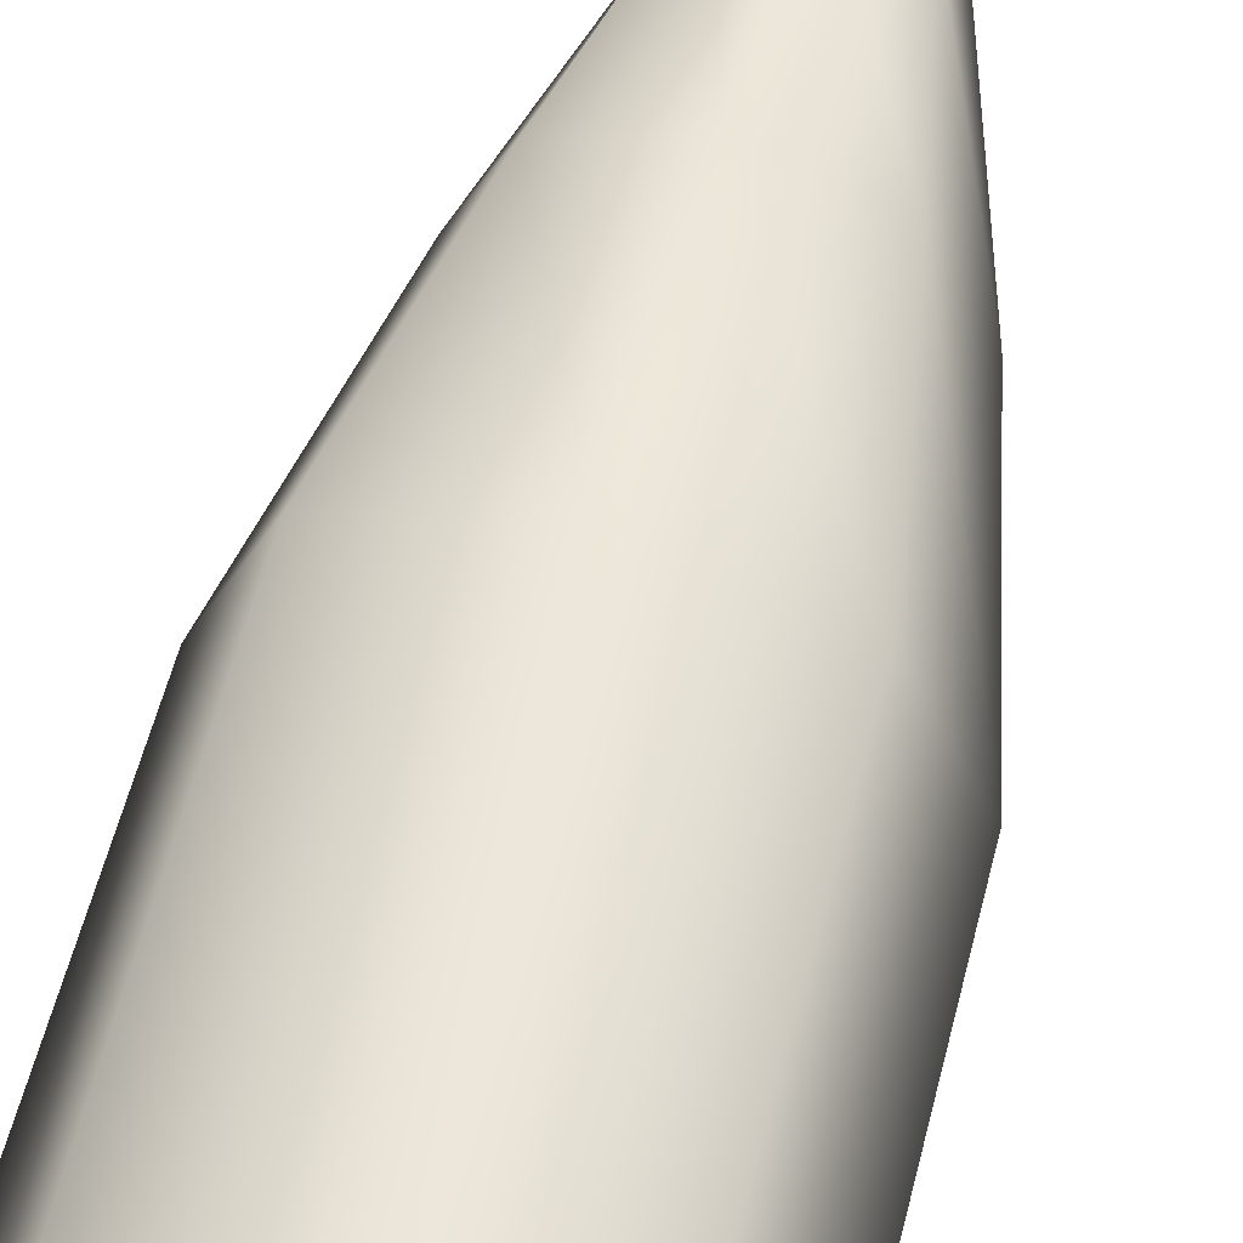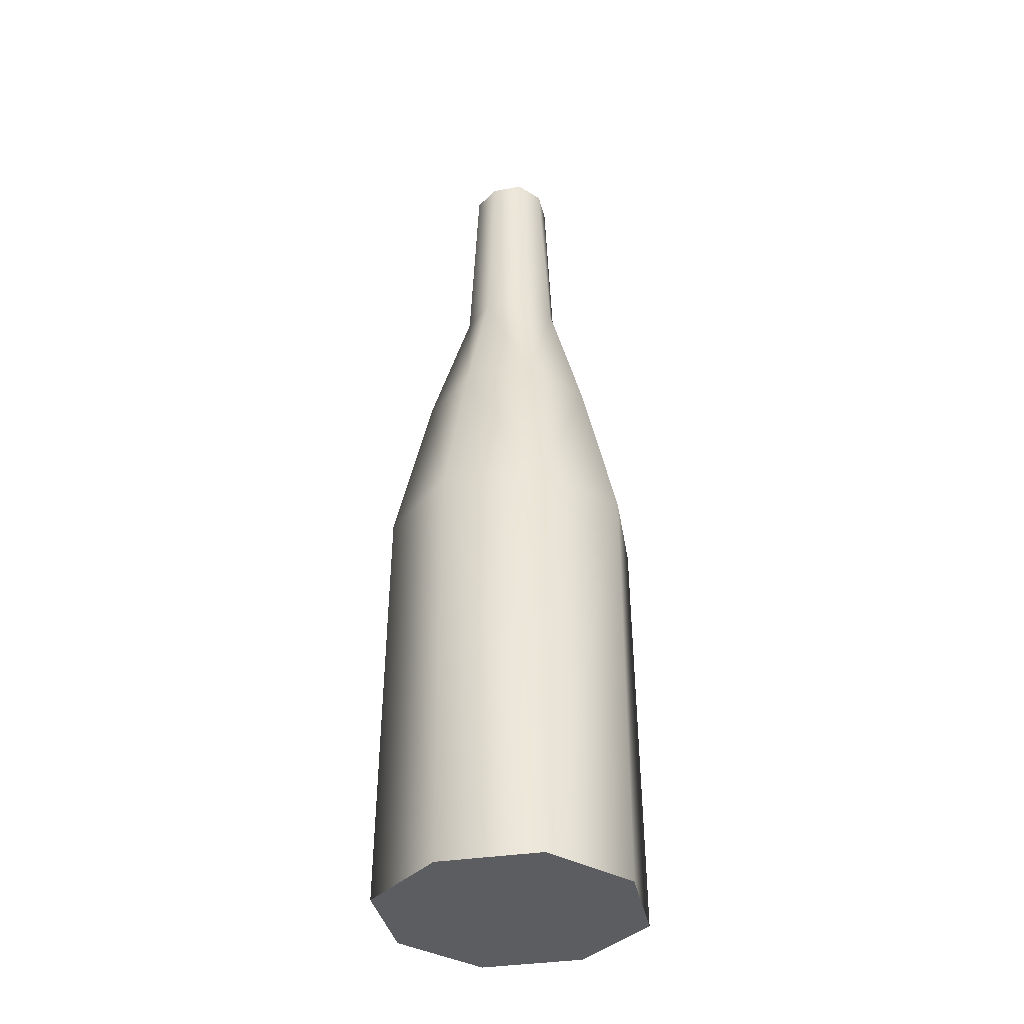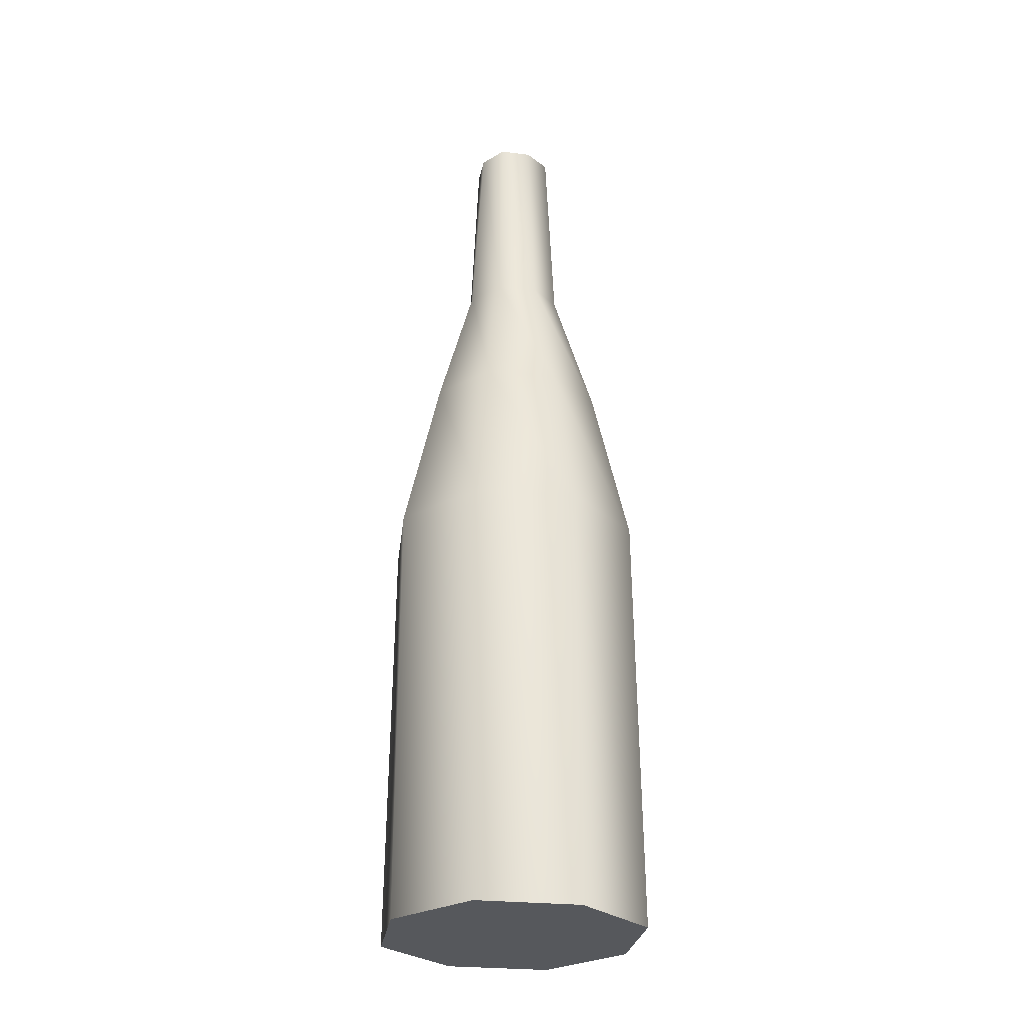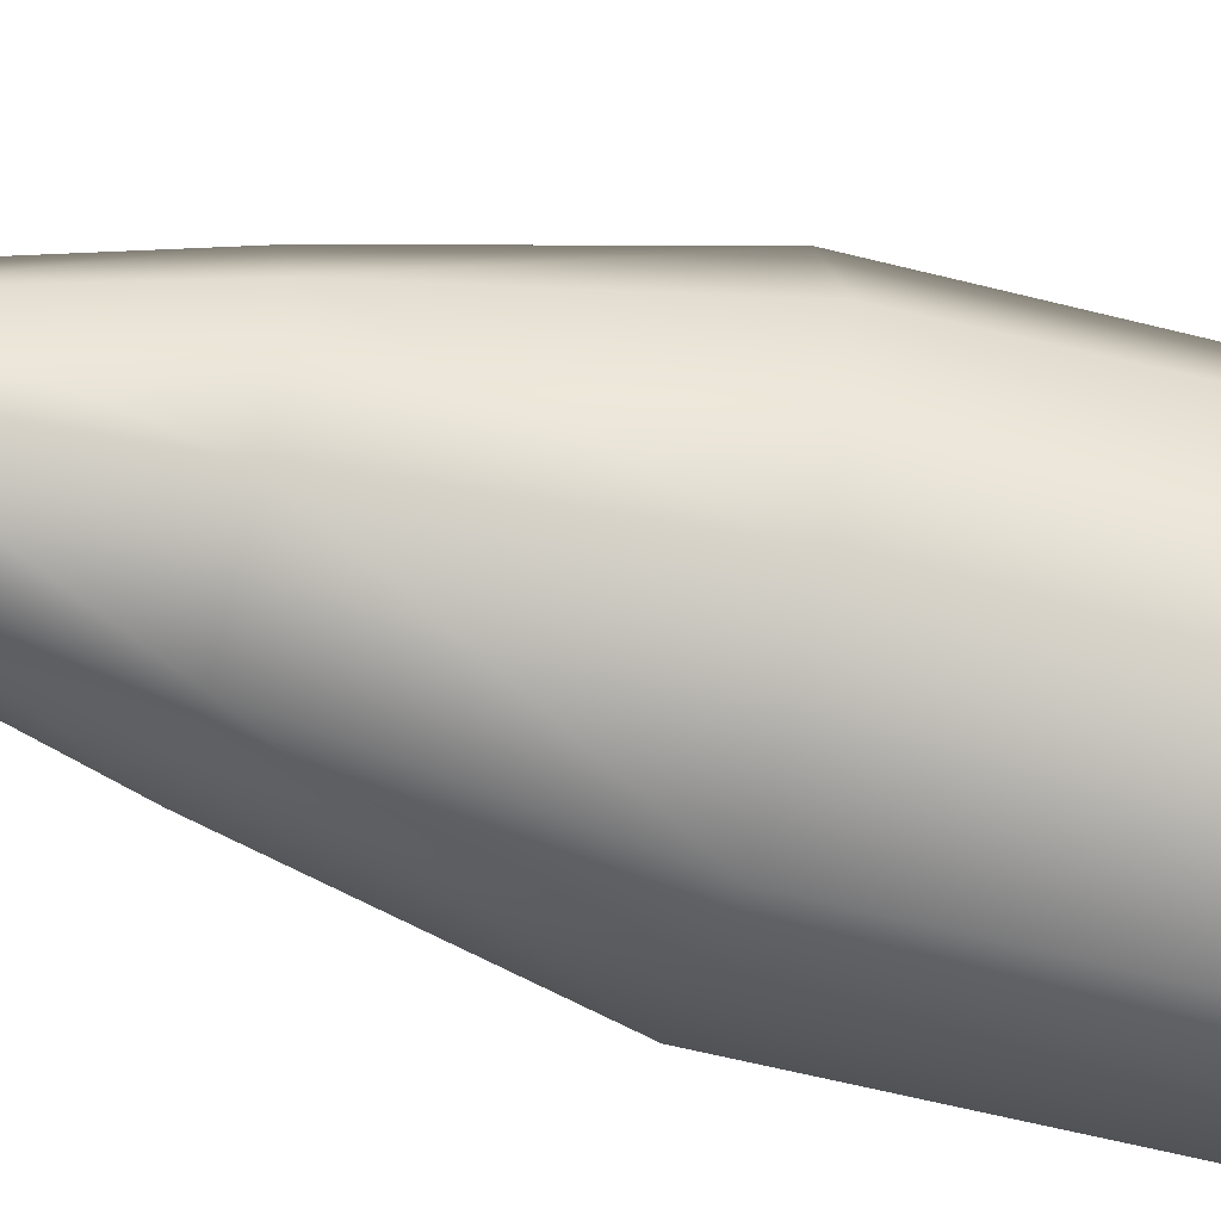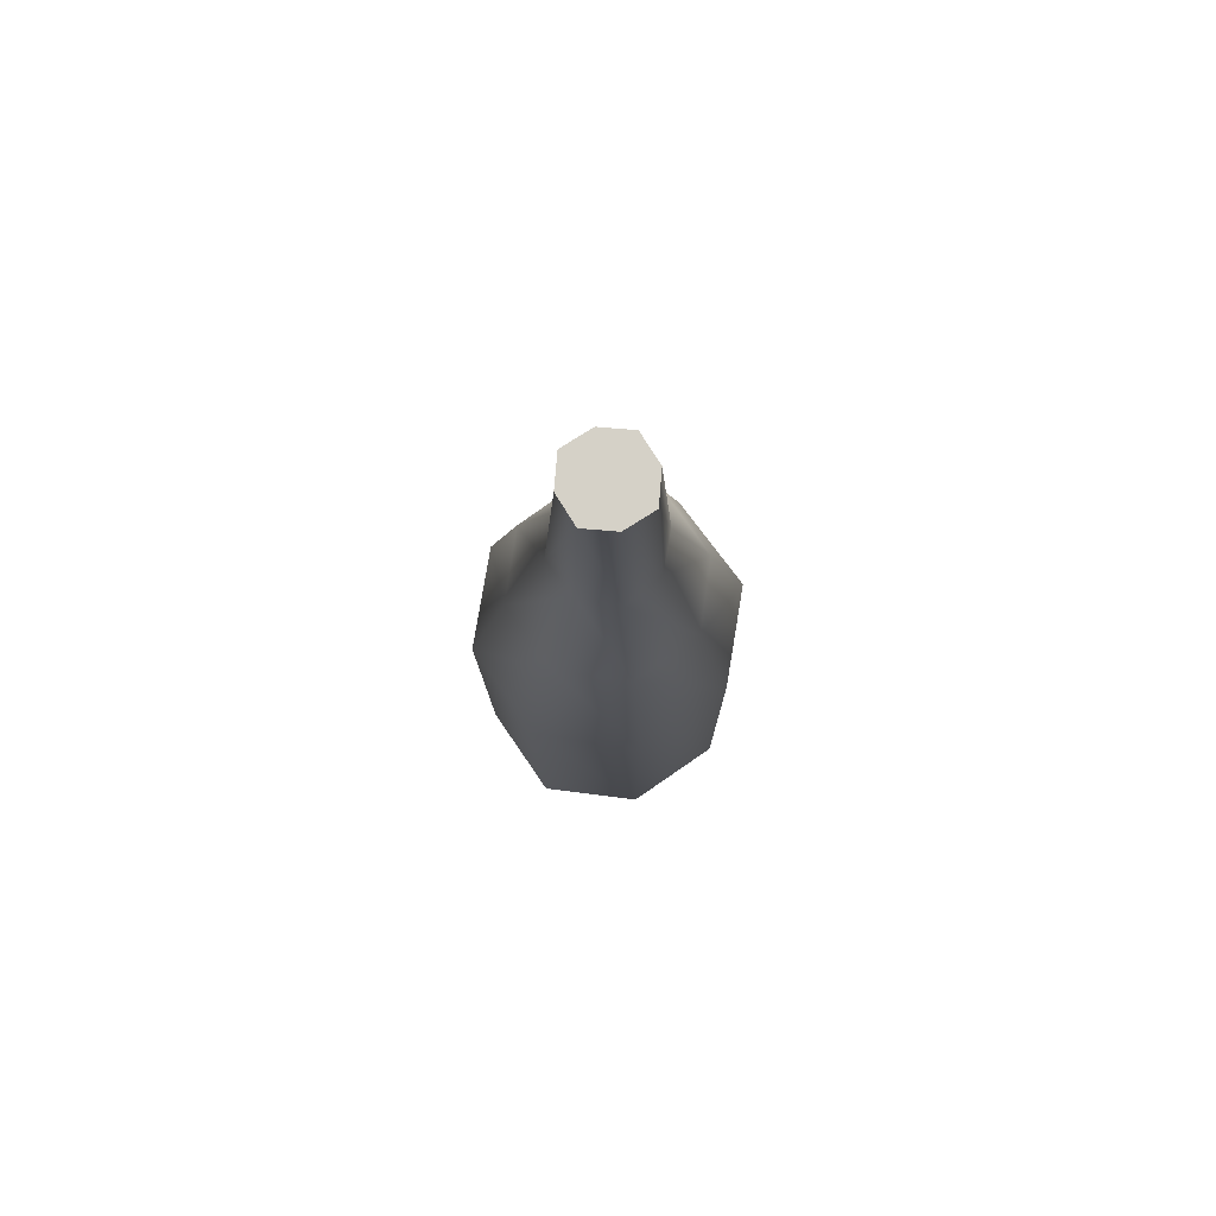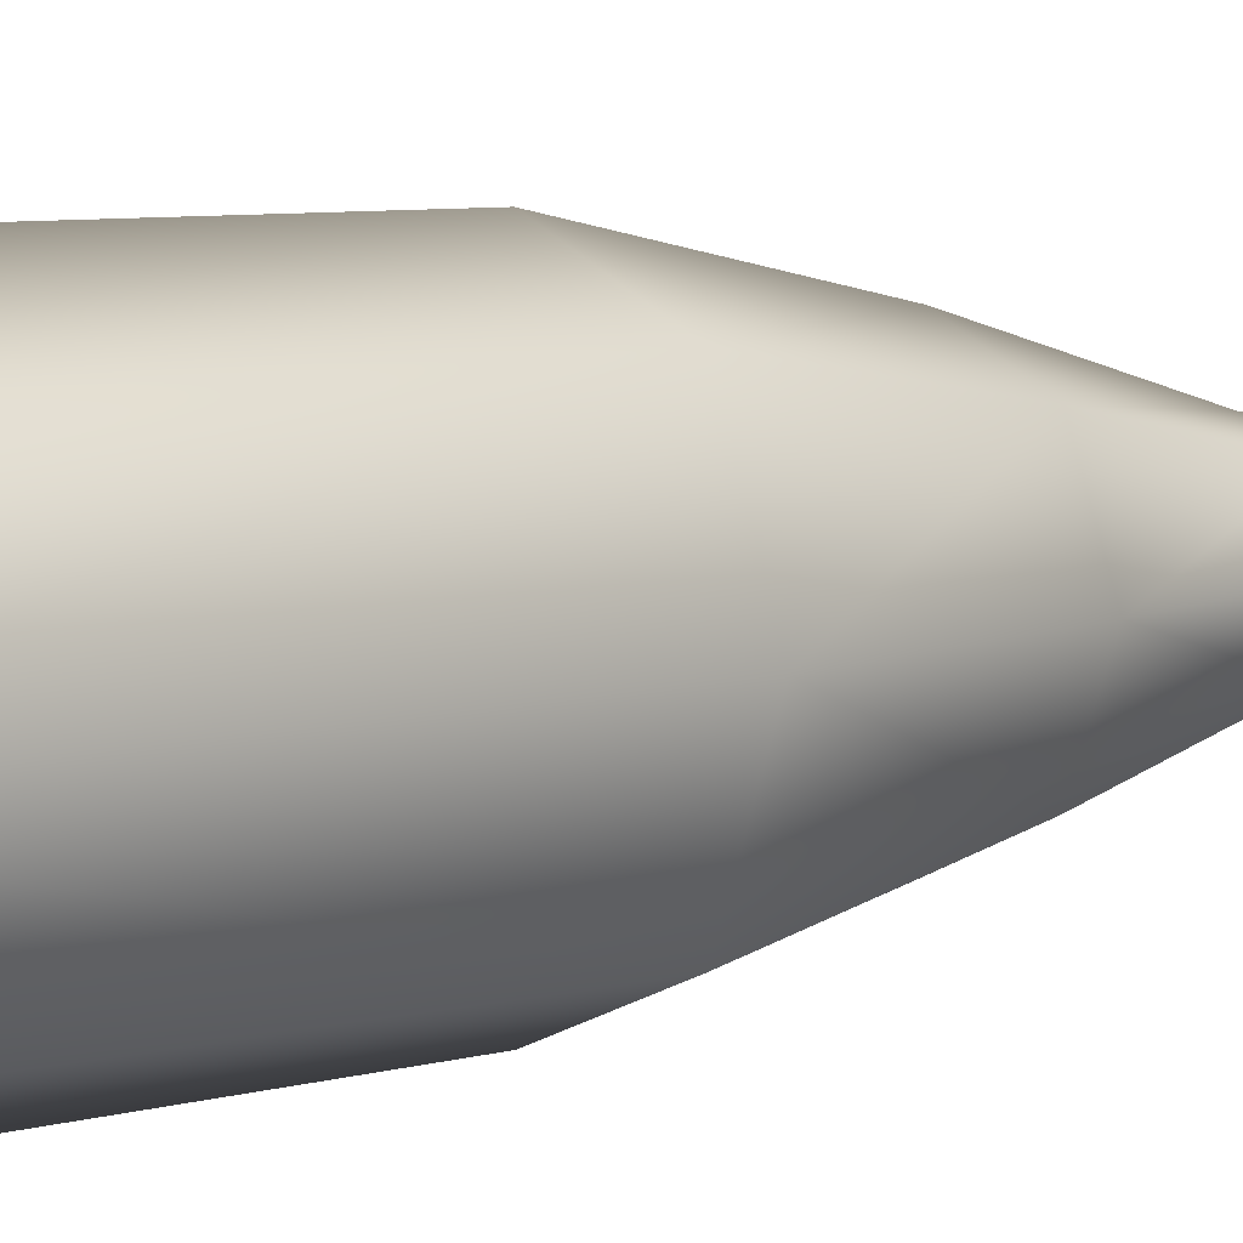
<metadata>
{"format":"obj","ext":"obj","renderer":"f3d","projection":"perspective","resolution":1024,"background":"white","views":[{"elev":59.6,"azim":14.4,"up":"+Z"},{"elev":-36.4,"azim":77.2,"up":"+Y"},{"elev":-28.1,"azim":15.3,"up":"+Y"},{"elev":-55.9,"azim":-105.2,"up":"+Z"},{"elev":78.8,"azim":-58.7,"up":"+Y"},{"elev":6.9,"azim":51.3,"up":"+Z"}]}
</metadata>
<code>
v 28 92 0
v 20 92 20
v 29 0 0
v 20 92 20
v 20 0 20
v 29 0 0
v 20 92 20
v 0 92 28
v 20 0 20
v 0 92 28
v 0 0 29
v 20 0 20
v 0 92 28
v -20 92 20
v 0 0 29
v -20 92 20
v -20 0 20
v 0 0 29
v -20 92 20
v -28 92 0
v -20 0 20
v -28 92 0
v -29 0 0
v -20 0 20
v 20 128 0
v 14 128 14
v 28 92 0
v 14 128 14
v 20 92 20
v 28 92 0
v 14 128 14
v 0 128 20
v 20 92 20
v 0 128 20
v 0 92 28
v 20 92 20
v 0 128 20
v -14 128 14
v 0 92 28
v -14 128 14
v -20 92 20
v 0 92 28
v -14 128 14
v -20 128 0
v -20 92 20
v -20 128 0
v -28 92 0
v -20 92 20
v 11 158 0
v 8 158 8
v 20 128 0
v 8 158 8
v 14 128 14
v 20 128 0
v 8 158 8
v 0 158 11
v 14 128 14
v 0 158 11
v 0 128 20
v 14 128 14
v 0 158 11
v -8 158 8
v 0 128 20
v -8 158 8
v -14 128 14
v 0 128 20
v -8 158 8
v -11 158 0
v -14 128 14
v -11 158 0
v -20 128 0
v -14 128 14
v 9 202 0
v 6 202 6
v 11 158 0
v 6 202 6
v 8 158 8
v 11 158 0
v 6 202 6
v 0 202 9
v 8 158 8
v 0 202 9
v 0 158 11
v 8 158 8
v 0 202 9
v -6 202 6
v 0 158 11
v -6 202 6
v -8 158 8
v 0 158 11
v -6 202 6
v -9 202 0
v -8 158 8
v -9 202 0
v -11 158 0
v -8 158 8
v 6 202 6
v 9 202 0
v 0 202 0
v 0 202 9
v 6 202 6
v 0 202 0
v -6 202 6
v 0 202 9
v 0 202 0
v -9 202 0
v -6 202 6
v 0 202 0
v -6 202 -6
v -9 202 0
v 0 202 0
v 0 202 -9
v -6 202 -6
v 0 202 0
v 6 202 -6
v 0 202 -9
v 0 202 0
v 9 202 0
v 6 202 -6
v 0 202 0
v 20 92 -20
v 28 92 0
v 29 0 0
v 20 0 -20
v 20 92 -20
v 29 0 0
v 0 92 -28
v 20 92 -20
v 20 0 -20
v 0 0 -29
v 0 92 -28
v 20 0 -20
v -20 92 -20
v 0 92 -28
v 0 0 -29
v -20 0 -20
v -20 92 -20
v 0 0 -29
v -28 92 0
v -20 92 -20
v -20 0 -20
v -29 0 0
v -28 92 0
v -20 0 -20
v 14 128 -14
v 20 128 0
v 28 92 0
v 20 92 -20
v 14 128 -14
v 28 92 0
v 0 128 -20
v 14 128 -14
v 20 92 -20
v 0 92 -28
v 0 128 -20
v 20 92 -20
v -14 128 -14
v 0 128 -20
v 0 92 -28
v -20 92 -20
v -14 128 -14
v 0 92 -28
v -20 128 0
v -14 128 -14
v -20 92 -20
v -28 92 0
v -20 128 0
v -20 92 -20
v 8 158 -8
v 11 158 0
v 20 128 0
v 14 128 -14
v 8 158 -8
v 20 128 0
v 0 158 -11
v 8 158 -8
v 14 128 -14
v 0 128 -20
v 0 158 -11
v 14 128 -14
v -8 158 -8
v 0 158 -11
v 0 128 -20
v -14 128 -14
v -8 158 -8
v 0 128 -20
v -11 158 0
v -8 158 -8
v -14 128 -14
v -20 128 0
v -11 158 0
v -14 128 -14
v 6 202 -6
v 9 202 0
v 11 158 0
v 8 158 -8
v 6 202 -6
v 11 158 0
v 0 202 -9
v 6 202 -6
v 8 158 -8
v 0 158 -11
v 0 202 -9
v 8 158 -8
v -6 202 -6
v 0 202 -9
v 0 158 -11
v -8 158 -8
v -6 202 -6
v 0 158 -11
v -9 202 0
v -6 202 -6
v -8 158 -8
v -11 158 0
v -9 202 0
v -8 158 -8
v 20 0 20
v 20 0 -20
v 29 0 0
v 0 0 -29
v 20 0 -20
v 20 0 20
v 0 0 29
v 0 0 -29
v 20 0 20
v -20 0 -20
v 0 0 -29
v 0 0 29
v -20 0 20
v -20 0 -20
v 0 0 29
v -29 0 0
v -20 0 -20
v -20 0 20
f 1 2 3
f 4 5 6
f 7 8 9
f 10 11 12
f 13 14 15
f 16 17 18
f 19 20 21
f 22 23 24
f 25 26 27
f 28 29 30
f 31 32 33
f 34 35 36
f 37 38 39
f 40 41 42
f 43 44 45
f 46 47 48
f 49 50 51
f 52 53 54
f 55 56 57
f 58 59 60
f 61 62 63
f 64 65 66
f 67 68 69
f 70 71 72
f 73 74 75
f 76 77 78
f 79 80 81
f 82 83 84
f 85 86 87
f 88 89 90
f 91 92 93
f 94 95 96
f 97 98 99
f 100 101 102
f 103 104 105
f 106 107 108
f 109 110 111
f 112 113 114
f 115 116 117
f 118 119 120
f 121 122 123
f 124 125 126
f 127 128 129
f 130 131 132
f 133 134 135
f 136 137 138
f 139 140 141
f 142 143 144
f 145 146 147
f 148 149 150
f 151 152 153
f 154 155 156
f 157 158 159
f 160 161 162
f 163 164 165
f 166 167 168
f 169 170 171
f 172 173 174
f 175 176 177
f 178 179 180
f 181 182 183
f 184 185 186
f 187 188 189
f 190 191 192
f 193 194 195
f 196 197 198
f 199 200 201
f 202 203 204
f 205 206 207
f 208 209 210
f 211 212 213
f 214 215 216
f 217 218 219
f 220 221 222
f 223 224 225
f 226 227 228
f 229 230 231
f 232 233 234

</code>
